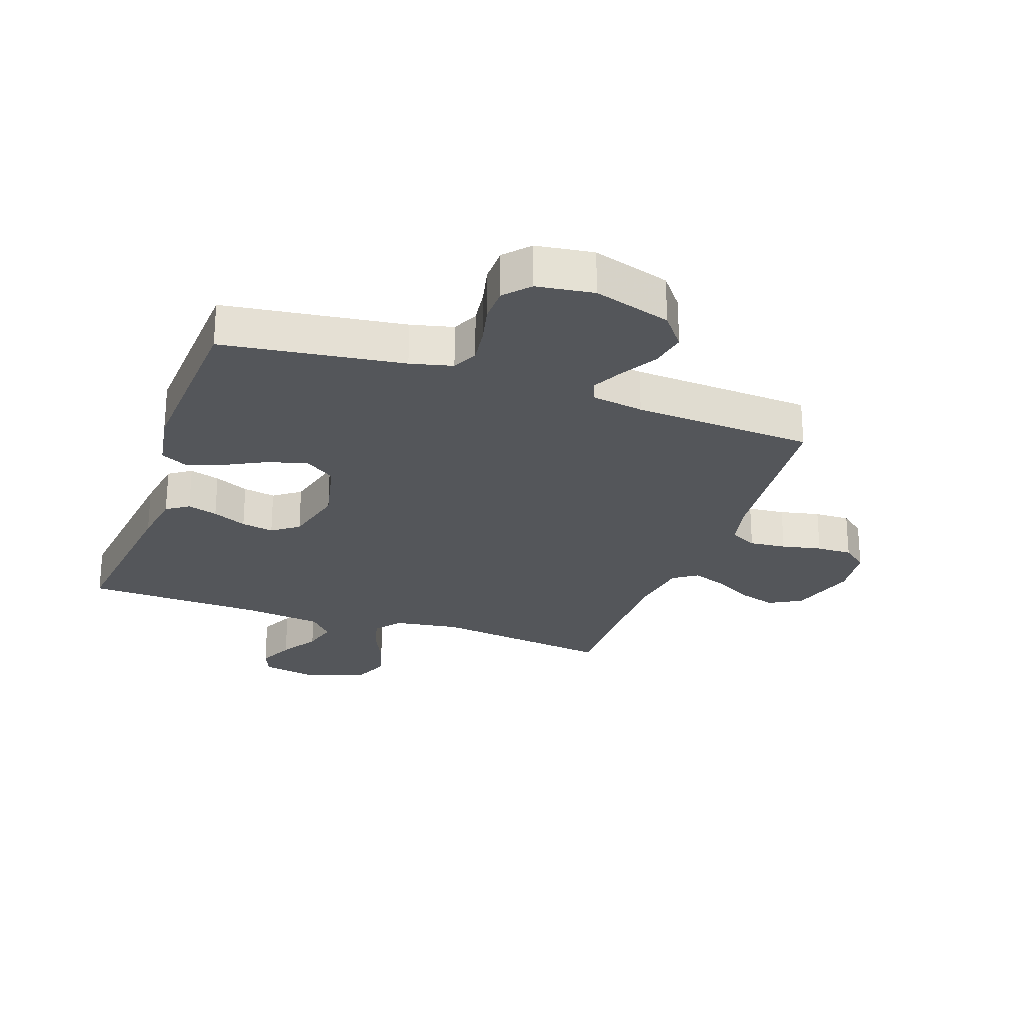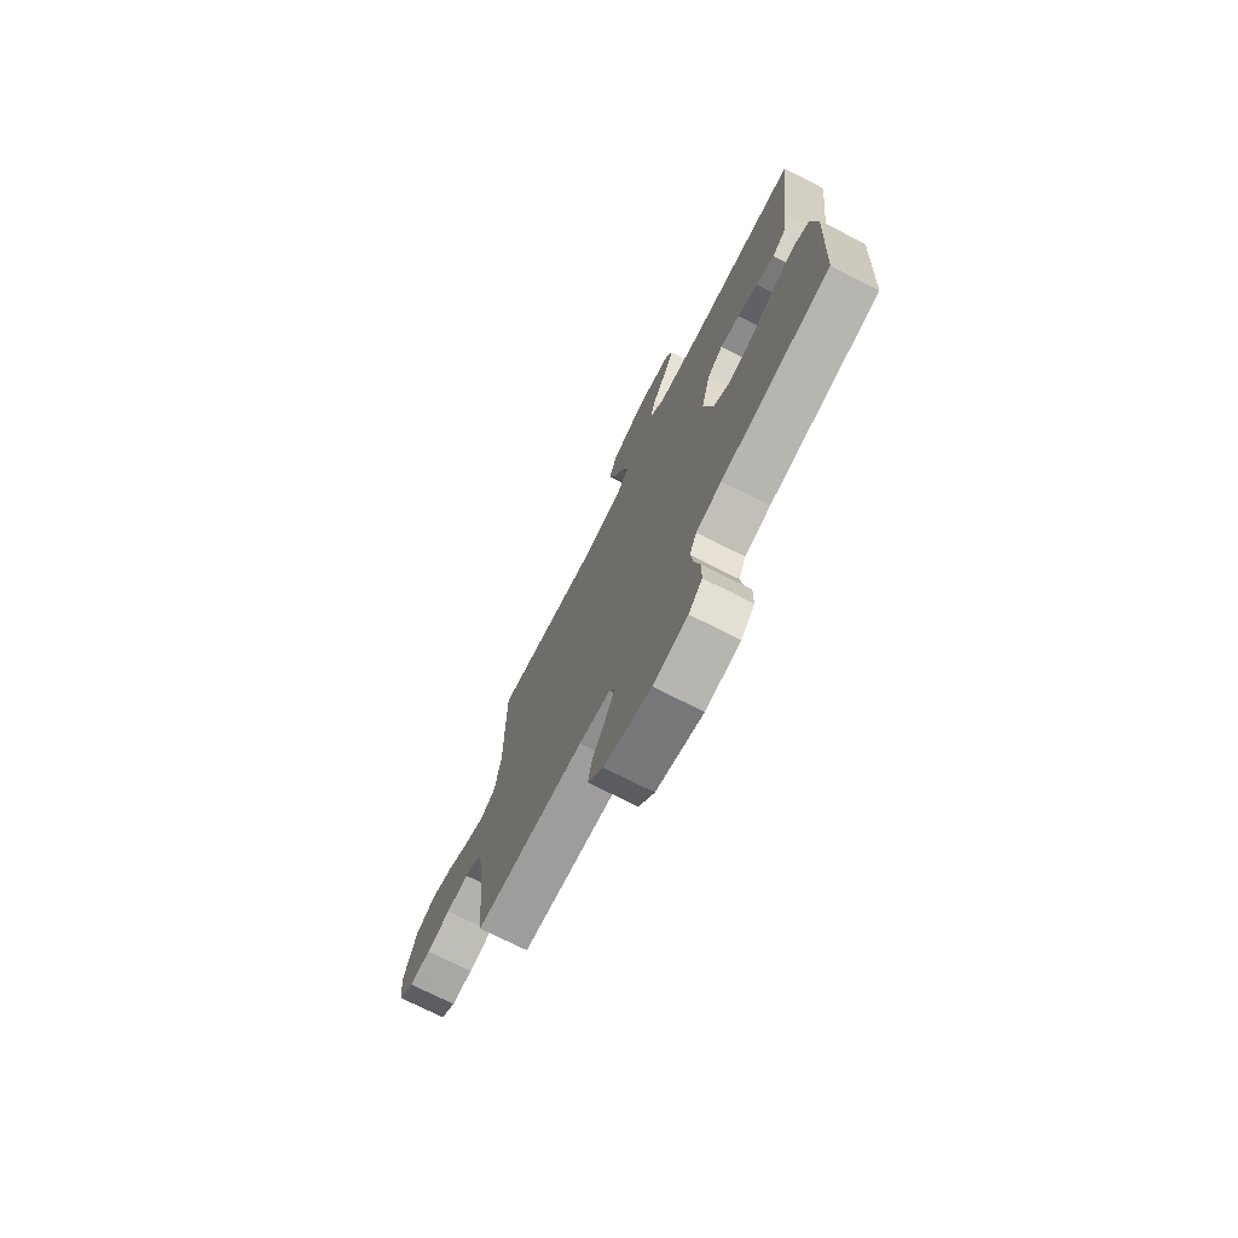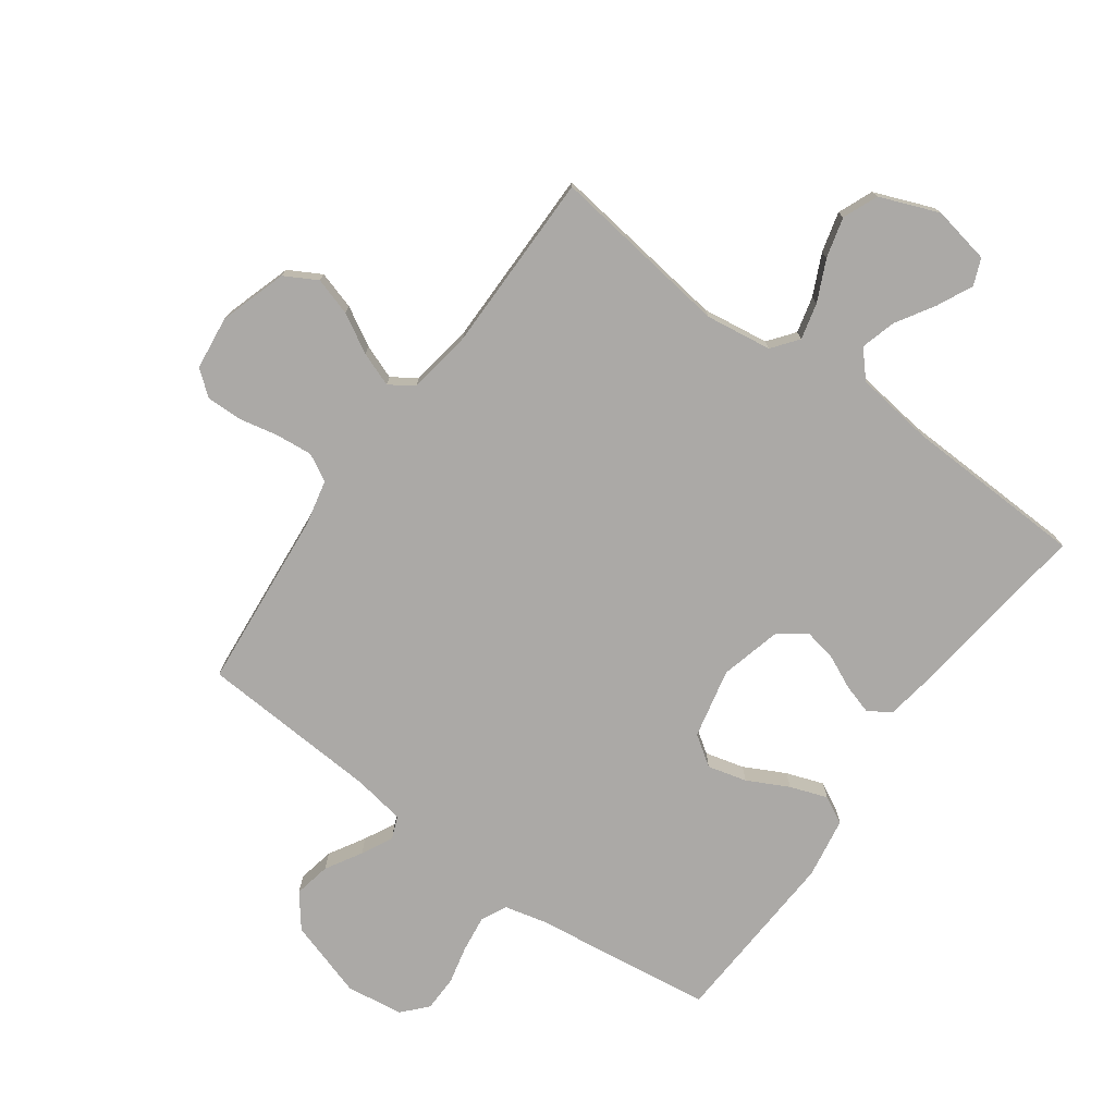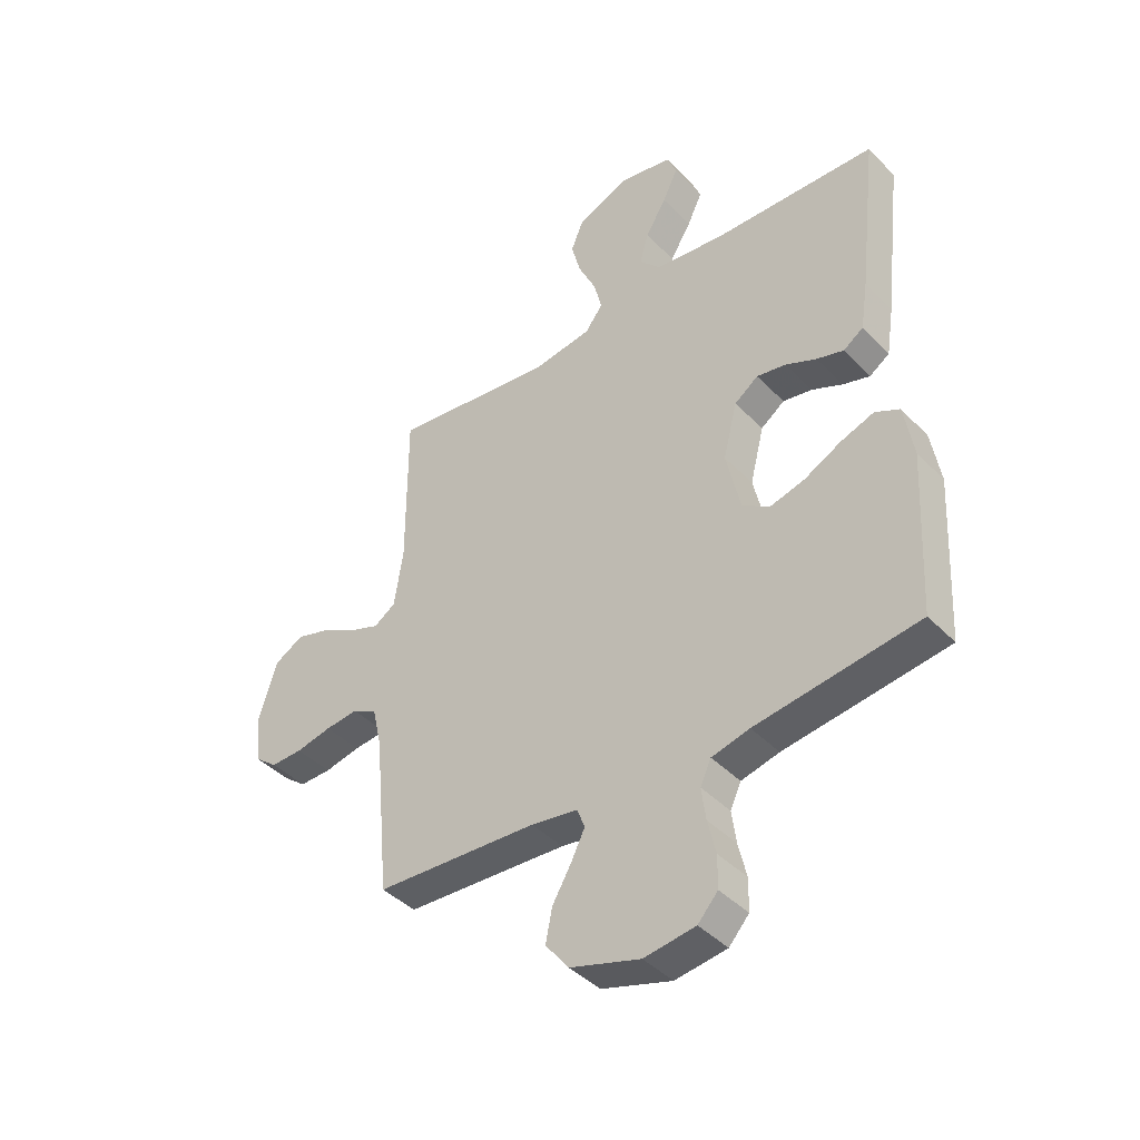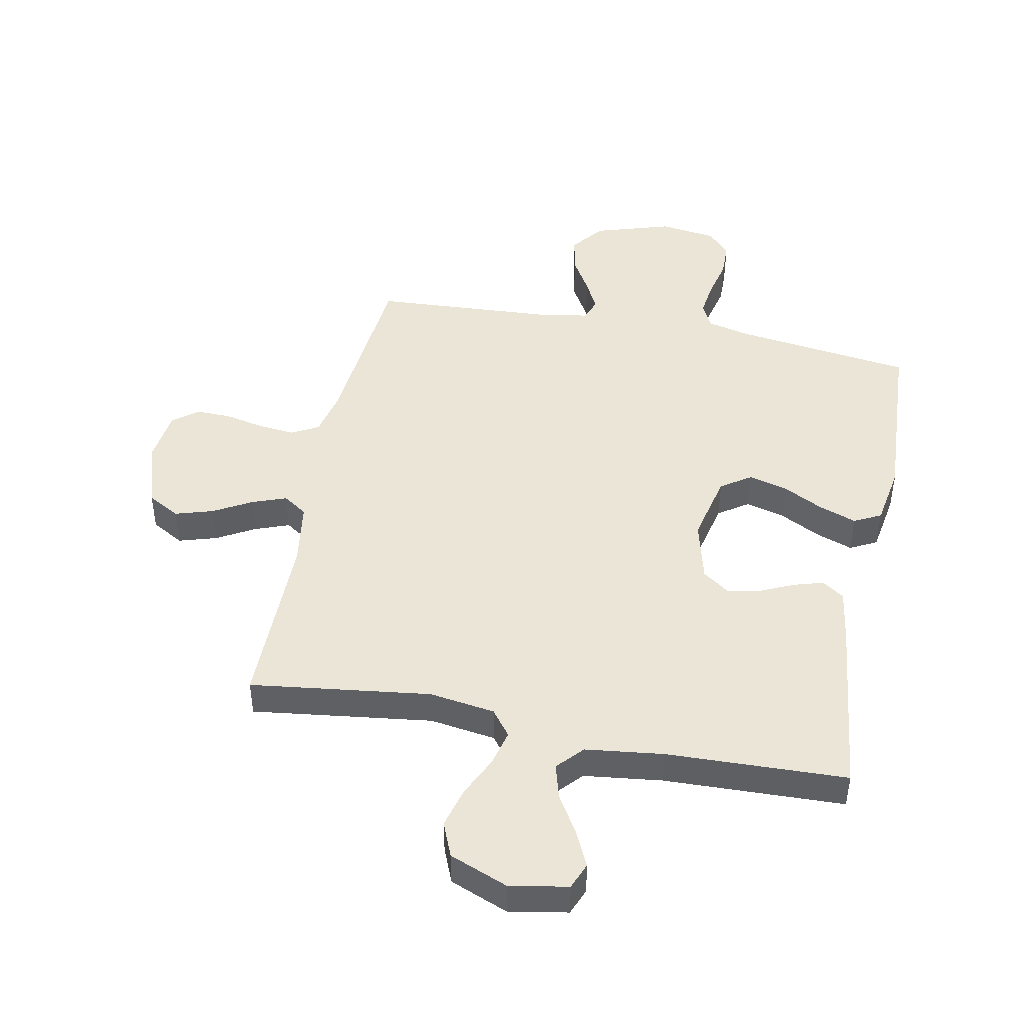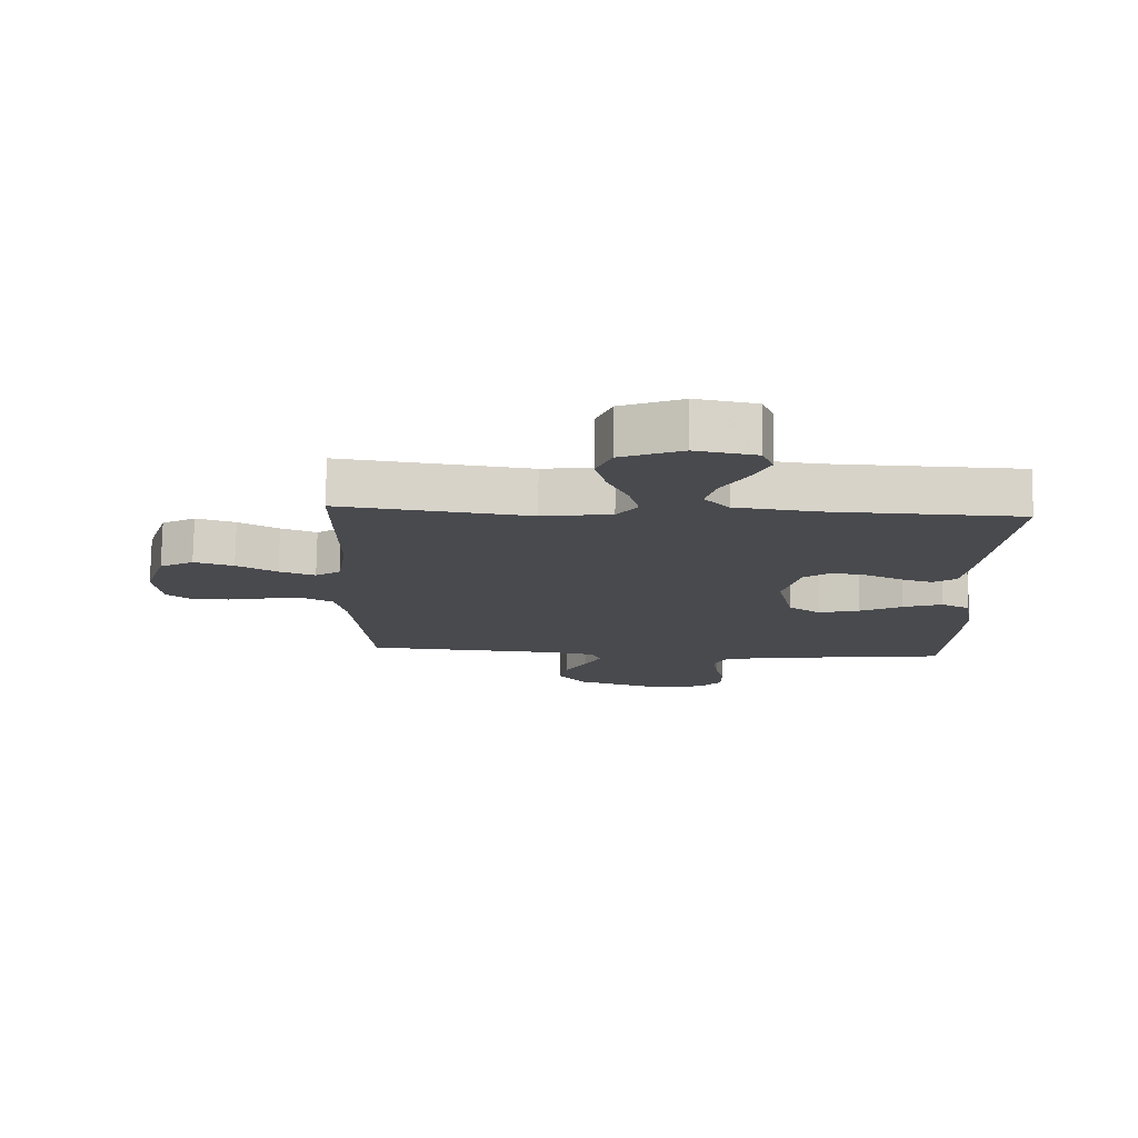
<metadata>
{"format":"obj","ext":"obj","renderer":"f3d","projection":"perspective","resolution":1024,"background":"white","views":[{"elev":-25.3,"azim":160.7,"up":"+Y"},{"elev":-73.9,"azim":63.2,"up":"+Z"},{"elev":-75.6,"azim":-36.0,"up":"+Y"},{"elev":-42.1,"azim":39.7,"up":"+Z"},{"elev":45.8,"azim":11.2,"up":"+Y"},{"elev":76.7,"azim":0.9,"up":"+Z"}]}
</metadata>
<code>
v 0.5 0.07 -0.5
v 0.2 0.07 -0.54
v 0.13 0.07 -0.557
v 0.11 0.07 -0.6
v 0.118 0.07 -0.66
v 0.133 0.07 -0.724
v 0.132 0.07 -0.783
v 0.095 0.07 -0.824
v 0 0.07 -0.837
v -0.129 0.07 -0.797
v -0.172 0.07 -0.742
v -0.16 0.07 -0.681
v -0.125 0.07 -0.621
v -0.099 0.07 -0.569
v -0.114 0.07 -0.532
v -0.2 0.07 -0.518
v -0.5 0.07 -0.5
v -0.528 0.07 -0.2
v -0.545 0.07 -0.125
v -0.59 0.07 -0.101
v -0.651 0.07 -0.107
v -0.717 0.07 -0.121
v -0.776 0.07 -0.122
v -0.817 0.07 -0.089
v -0.828 0.07 0
v -0.793 0.07 0.112
v -0.739 0.07 0.142
v -0.676 0.07 0.123
v -0.612 0.07 0.087
v -0.555 0.07 0.066
v -0.515 0.07 0.093
v -0.499 0.07 0.2
v -0.5 0.07 0.5
v -0.2 0.07 0.461
v -0.09 0.07 0.477
v -0.057 0.07 0.52
v -0.072 0.07 0.58
v -0.104 0.07 0.648
v -0.122 0.07 0.715
v -0.098 0.07 0.773
v 0 0.07 0.812
v 0.096 0.07 0.794
v 0.114 0.07 0.75
v 0.086 0.07 0.691
v 0.047 0.07 0.627
v 0.031 0.07 0.569
v 0.07 0.07 0.526
v 0.2 0.07 0.51
v 0.5 0.07 0.5
v 0.465 0.07 0.2
v 0.451 0.07 0.109
v 0.414 0.07 0.084
v 0.364 0.07 0.099
v 0.307 0.07 0.125
v 0.253 0.07 0.135
v 0.209 0.07 0.103
v 0.183 0.07 0
v 0.209 0.07 -0.116
v 0.259 0.07 -0.15
v 0.324 0.07 -0.133
v 0.392 0.07 -0.098
v 0.454 0.07 -0.076
v 0.499 0.07 -0.099
v 0.516 0.07 -0.2
v 0.5 0 -0.5
v 0.2 0 -0.54
v 0.13 0 -0.557
v 0.11 0 -0.6
v 0.118 0 -0.66
v 0.133 0 -0.724
v 0.132 0 -0.783
v 0.095 0 -0.824
v 0 0 -0.837
v -0.129 0 -0.797
v -0.172 0 -0.742
v -0.16 0 -0.681
v -0.125 0 -0.621
v -0.099 0 -0.569
v -0.114 0 -0.532
v -0.2 0 -0.518
v -0.5 0 -0.5
v -0.528 0 -0.2
v -0.545 0 -0.125
v -0.59 0 -0.101
v -0.651 0 -0.107
v -0.717 0 -0.121
v -0.776 0 -0.122
v -0.817 0 -0.089
v -0.828 0 0
v -0.793 0 0.112
v -0.739 0 0.142
v -0.676 0 0.123
v -0.612 0 0.087
v -0.555 0 0.066
v -0.515 0 0.093
v -0.499 0 0.2
v -0.5 0 0.5
v -0.2 0 0.461
v -0.09 0 0.477
v -0.057 0 0.52
v -0.072 0 0.58
v -0.104 0 0.648
v -0.122 0 0.715
v -0.098 0 0.773
v 0 0 0.812
v 0.096 0 0.794
v 0.114 0 0.75
v 0.086 0 0.691
v 0.047 0 0.627
v 0.031 0 0.569
v 0.07 0 0.526
v 0.2 0 0.51
v 0.5 0 0.5
v 0.465 0 0.2
v 0.451 0 0.109
v 0.414 0 0.084
v 0.364 0 0.099
v 0.307 0 0.125
v 0.253 0 0.135
v 0.209 0 0.103
v 0.183 0 0
v 0.209 0 -0.116
v 0.259 0 -0.15
v 0.324 0 -0.133
v 0.392 0 -0.098
v 0.454 0 -0.076
v 0.499 0 -0.099
v 0.516 0 -0.2
f 64 1 2
f 63 64 2
f 62 63 2
f 61 62 2
f 60 61 2
f 59 60 2 3
f 58 59 3 4
f 57 58 4
f 52 53 54
f 51 52 54
f 50 51 54
f 49 50 54
f 48 49 54
f 47 48 54 55
f 46 47 55 56
f 43 44 45
f 42 43 45
f 41 42 45
f 40 41 45
f 39 40 45
f 38 39 45
f 37 38 45
f 36 37 45 46
f 46 56 57
f 36 46 57
f 35 36 57
f 32 33 34
f 35 57 4
f 34 35 4
f 32 34 4
f 31 32 4
f 27 28 29
f 26 27 29
f 25 26 29
f 24 25 29
f 23 24 29
f 22 23 29
f 21 22 29
f 20 21 29 30
f 16 17 18
f 15 16 18 19
f 11 12 13
f 10 11 13
f 9 10 13
f 8 9 13
f 7 8 13
f 6 7 13
f 5 6 13
f 5 13 14
f 4 5 14 15
f 19 20 30 31
f 4 15 19 31
f 66 65 128
f 66 128 127
f 66 127 126
f 66 126 125
f 66 125 124
f 67 66 124 123
f 68 67 123 122
f 68 122 121
f 118 117 116
f 118 116 115
f 118 115 114
f 118 114 113
f 118 113 112
f 119 118 112 111
f 120 119 111 110
f 109 108 107
f 109 107 106
f 109 106 105
f 109 105 104
f 109 104 103
f 109 103 102
f 109 102 101
f 110 109 101 100
f 121 120 110
f 121 110 100
f 121 100 99
f 98 97 96
f 68 121 99
f 68 99 98
f 68 98 96
f 68 96 95
f 93 92 91
f 93 91 90
f 93 90 89
f 93 89 88
f 93 88 87
f 93 87 86
f 93 86 85
f 94 93 85 84
f 82 81 80
f 83 82 80 79
f 77 76 75
f 77 75 74
f 77 74 73
f 77 73 72
f 77 72 71
f 77 71 70
f 77 70 69
f 78 77 69
f 79 78 69 68
f 95 94 84 83
f 95 83 79 68
f 1 65 66 2
f 2 66 67 3
f 3 67 68 4
f 4 68 69 5
f 5 69 70 6
f 6 70 71 7
f 7 71 72 8
f 8 72 73 9
f 9 73 74 10
f 10 74 75 11
f 11 75 76 12
f 12 76 77 13
f 13 77 78 14
f 14 78 79 15
f 15 79 80 16
f 16 80 81 17
f 17 81 82 18
f 18 82 83 19
f 19 83 84 20
f 20 84 85 21
f 21 85 86 22
f 22 86 87 23
f 23 87 88 24
f 24 88 89 25
f 25 89 90 26
f 26 90 91 27
f 27 91 92 28
f 28 92 93 29
f 29 93 94 30
f 30 94 95 31
f 31 95 96 32
f 32 96 97 33
f 33 97 98 34
f 34 98 99 35
f 35 99 100 36
f 36 100 101 37
f 37 101 102 38
f 38 102 103 39
f 39 103 104 40
f 40 104 105 41
f 41 105 106 42
f 42 106 107 43
f 43 107 108 44
f 44 108 109 45
f 45 109 110 46
f 46 110 111 47
f 47 111 112 48
f 48 112 113 49
f 49 113 114 50
f 50 114 115 51
f 51 115 116 52
f 52 116 117 53
f 53 117 118 54
f 54 118 119 55
f 55 119 120 56
f 56 120 121 57
f 57 121 122 58
f 58 122 123 59
f 59 123 124 60
f 60 124 125 61
f 61 125 126 62
f 62 126 127 63
f 63 127 128 64
f 64 128 65 1

</code>
